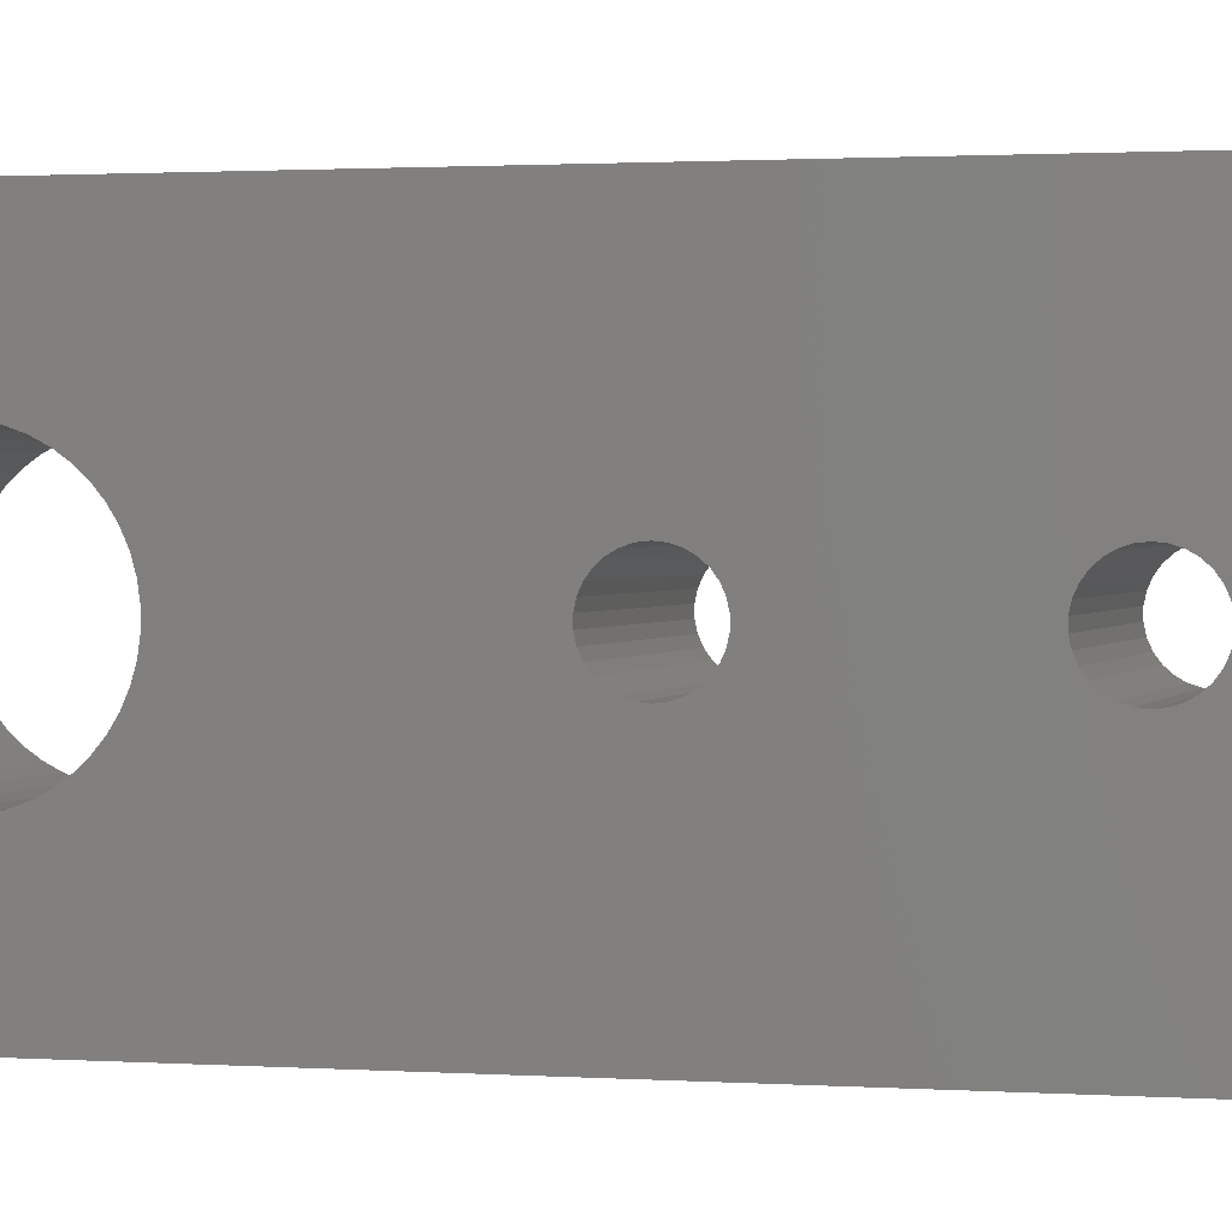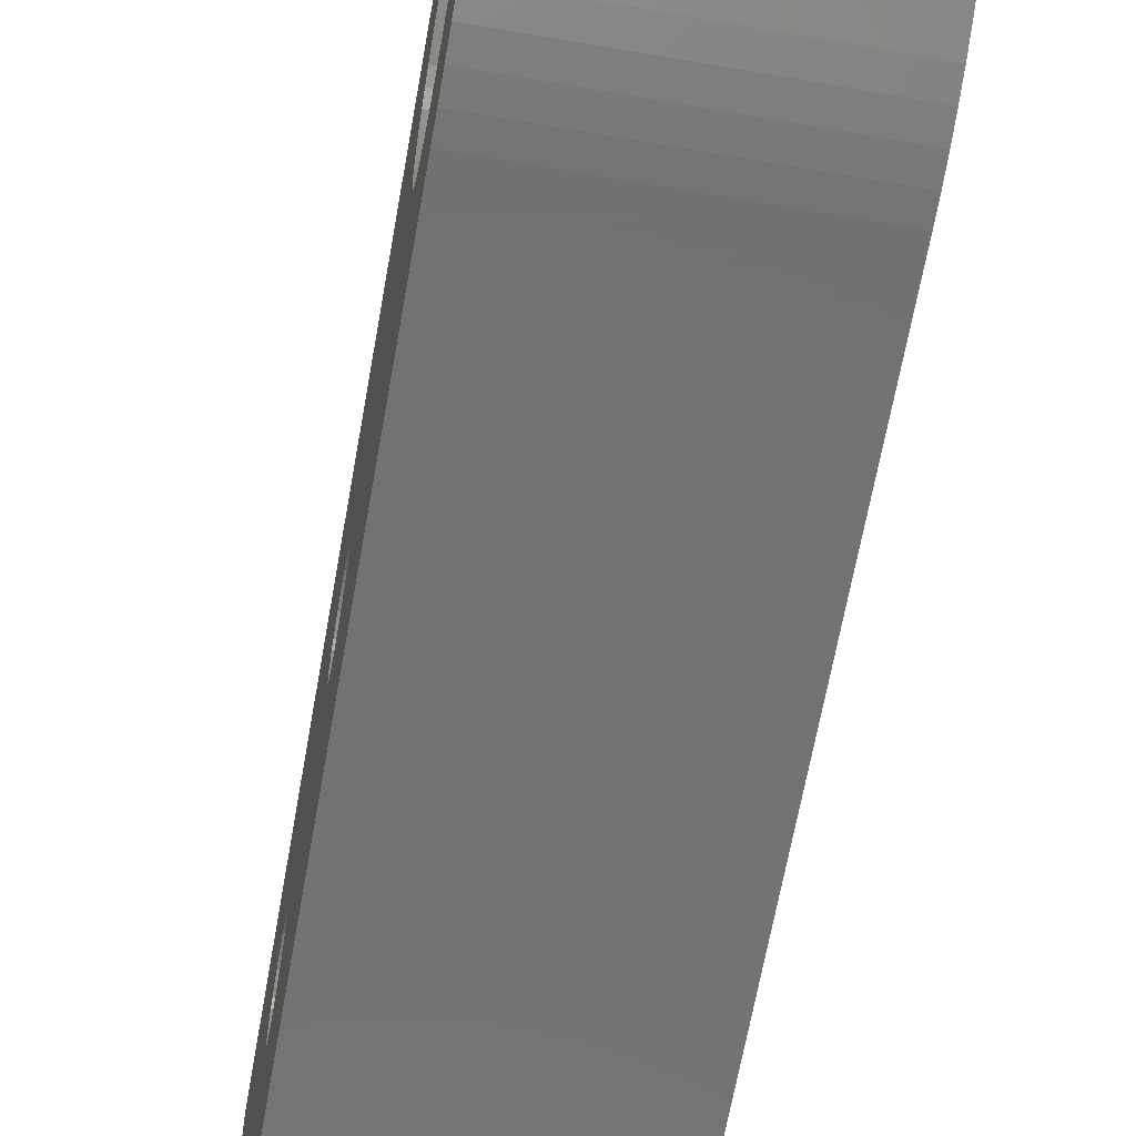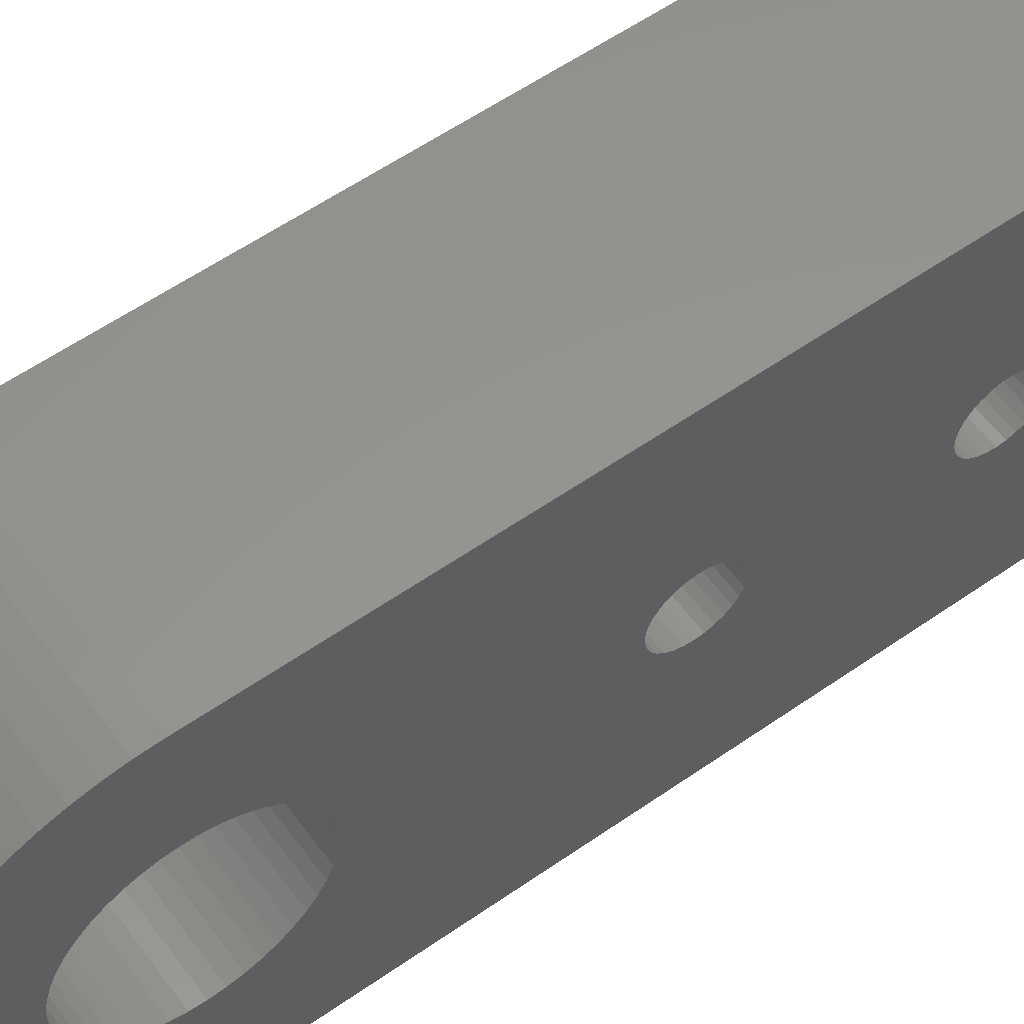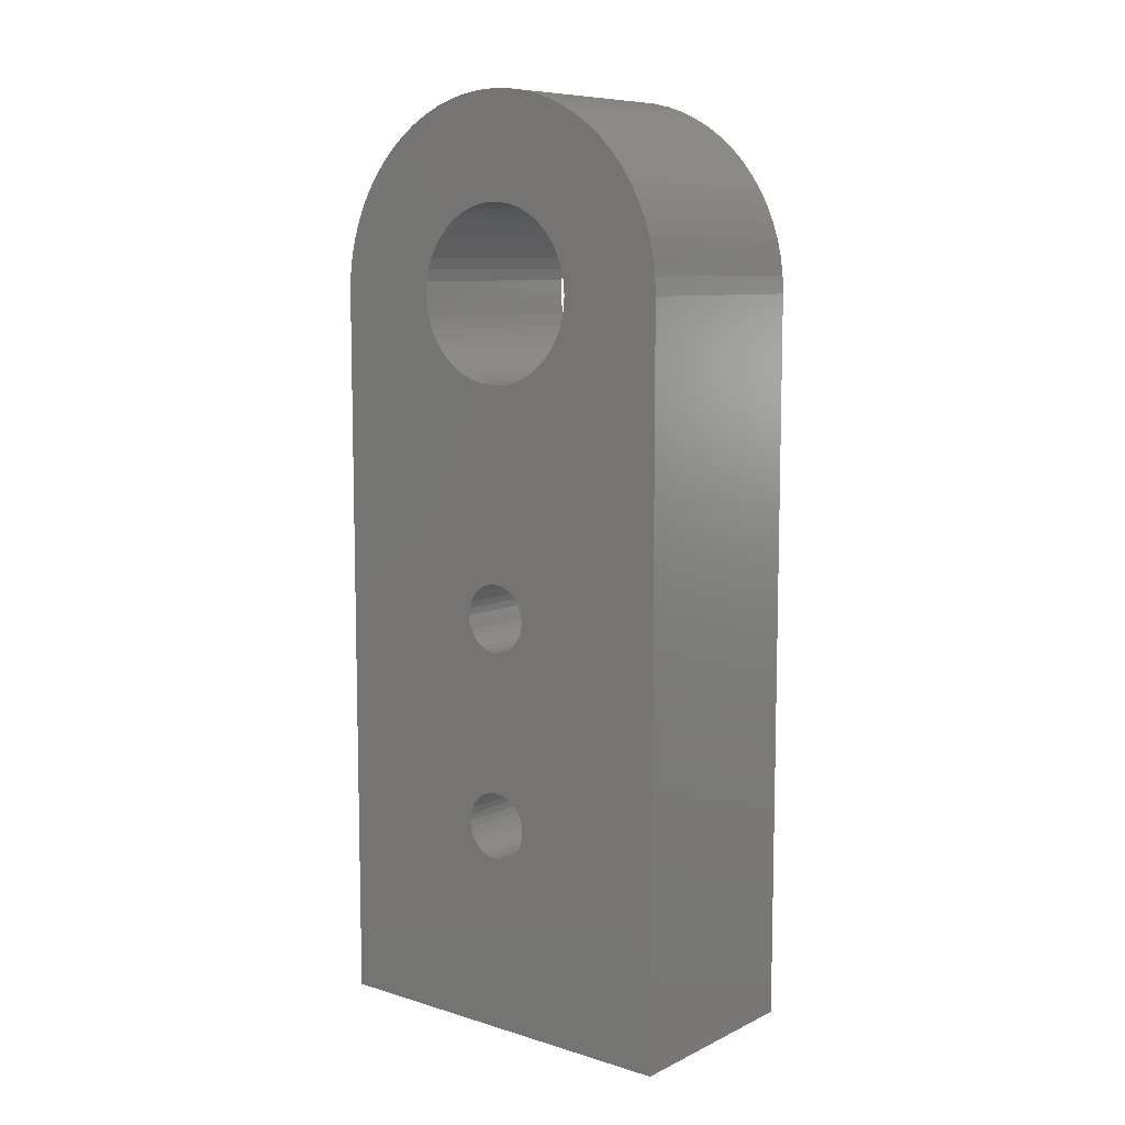
<metadata>
{"format":"stl","ext":"stl","renderer":"f3d","projection":"perspective","resolution":1024,"background":"white","views":[{"elev":1.3,"azim":105.1,"up":"+Y"},{"elev":-63.9,"azim":-10.0,"up":"+Y"},{"elev":57.5,"azim":54.0,"up":"+Y"},{"elev":8.7,"azim":-51.0,"up":"+Z"}]}
</metadata>
<code>
# stl→obj: 286 verts, 580 faces
v 5 -8.801 2.504
v 5 -3.219 2.619
v 5 -2.833 3.033
v 5 3.546 2.156
v 5 3.806 1.653
v 5 8.994 1.681
v 5 -0.1699 -16.62
v 5 -9.15 -35
v 5 -1.315 -24.04
v 5 -1.087 -23.79
v 5 -0.8125 -23.59
v 5 -0.5022 -23.45
v 5 -0.1699 -23.38
v 5 0.1699 -23.38
v 5 0.1699 -16.62
v 5 0.5022 -23.45
v 5 0.8125 -23.59
v 5 1.087 -23.79
v 5 1.315 -24.04
v 5 9.15 -35
v 5 -0.5022 -16.55
v 5 -0.8125 -16.41
v 5 -1.087 -16.21
v 5 -1.315 -15.96
v 5 -1.485 -15.66
v 5 -1.589 -15.34
v 5 -1.625 -15
v 5 -1.589 -14.66
v 5 -1.485 -14.34
v 5 -0.2832 -4.14
v 5 -1.315 -14.04
v 5 -1.087 -13.79
v 5 -0.8125 -13.59
v 5 -0.5022 -13.45
v 5 -0.1699 -13.38
v 5 0.1699 -13.38
v 5 0.5022 -13.45
v 5 0.2832 -4.14
v 5 0.8125 -13.59
v 5 1.087 -13.79
v 5 1.315 -14.04
v 5 1.485 -14.34
v 5 -0.8443 -4.063
v 5 -1.39 -3.91
v 5 -1.909 -3.685
v 5 -2.393 -3.39
v 5 -2.833 -3.033
v 5 -3.219 -2.619
v 5 -3.546 -2.156
v 5 -3.806 -1.653
v 5 -3.996 -1.12
v 5 -4.111 -0.5651
v 5 -4.15 5.082e-16
v 5 -9.15 1.121e-15
v 5 -7.779 4.817
v 5 -0.8443 9.111
v 5 -1.681 8.994
v 5 -2.504 8.801
v 5 -3.305 8.532
v 5 -4.079 8.191
v 5 -4.817 7.779
v 5 -5.514 7.302
v 5 -6.164 6.762
v 5 -6.762 6.164
v 5 -7.302 5.514
v 5 0.2832 4.14
v 5 0.8443 4.063
v 5 8.191 4.079
v 5 7.779 4.817
v 5 7.302 5.514
v 5 6.762 6.164
v 5 6.164 6.762
v 5 5.514 7.302
v 5 4.817 7.779
v 5 4.079 8.191
v 5 3.305 8.532
v 5 2.504 8.801
v 5 1.681 8.994
v 5 0.8443 9.111
v 5 -8.532 3.305
v 5 -2.393 3.39
v 5 -1.909 3.685
v 5 -1.39 3.91
v 5 -0.8443 4.063
v 5 -8.191 4.079
v 5 0.1699 -26.62
v 5 -0.1699 -26.62
v 5 -0.5022 -26.55
v 5 -0.8125 -26.41
v 5 -1.087 -26.21
v 5 -1.315 -25.96
v 5 -1.485 -25.66
v 5 -1.589 -25.34
v 5 -1.625 -25
v 5 -1.589 -24.66
v 5 -1.485 -24.34
v 5 8.532 3.305
v 5 1.39 3.91
v 5 1.909 3.685
v 5 2.393 3.39
v 5 2.833 3.033
v 5 8.801 2.504
v 5 1.485 -24.34
v 5 1.589 -24.66
v 5 1.625 -25
v 5 1.589 -25.34
v 5 1.485 -25.66
v 5 1.315 -25.96
v 5 1.087 -26.21
v 5 0.8125 -26.41
v 5 0.5022 -26.55
v 5 1.589 -14.66
v 5 1.625 -15
v 5 1.589 -15.34
v 5 1.485 -15.66
v 5 1.315 -15.96
v 5 1.087 -16.21
v 5 0.8125 -16.41
v 5 0.5022 -16.55
v 5 9.15 0
v 5 4.15 0
v 5 4.111 -0.5651
v 5 3.996 -1.12
v 5 3.806 -1.653
v 5 3.546 -2.156
v 5 3.219 -2.619
v 5 2.833 -3.033
v 5 2.393 -3.39
v 5 1.909 -3.685
v 5 1.39 -3.91
v 5 0.8443 -4.063
v 5 -0.2832 4.14
v 5 5.603e-16 9.15
v 5 -3.546 2.156
v 5 -8.994 1.681
v 5 -3.806 1.653
v 5 -3.996 1.12
v 5 -9.111 0.8443
v 5 -4.111 0.5651
v 5 3.219 2.619
v 5 9.111 0.8443
v 5 3.996 1.12
v 5 4.111 0.5651
v -5 -2.833 3.033
v -5 -3.219 2.619
v -5 -8.801 2.504
v -5 8.994 1.681
v -5 3.806 1.653
v -5 3.546 2.156
v -5 -0.1699 -16.62
v -5 0.1699 -16.62
v -5 0.1699 -23.38
v -5 -0.1699 -23.38
v -5 -0.5022 -23.45
v -5 -0.8125 -23.59
v -5 -1.087 -23.79
v -5 -1.315 -24.04
v -5 -9.15 -35
v -5 9.15 -35
v -5 1.315 -24.04
v -5 1.087 -23.79
v -5 0.8125 -23.59
v -5 0.5022 -23.45
v -5 -1.485 -14.34
v -5 -1.589 -14.66
v -5 -1.625 -15
v -5 -1.589 -15.34
v -5 -1.485 -15.66
v -5 -1.315 -15.96
v -5 -1.087 -16.21
v -5 -0.8125 -16.41
v -5 -0.5022 -16.55
v -5 -0.2832 -4.14
v -5 0.2832 -4.14
v -5 0.5022 -13.45
v -5 0.1699 -13.38
v -5 -0.1699 -13.38
v -5 -0.5022 -13.45
v -5 -0.8125 -13.59
v -5 -1.087 -13.79
v -5 -1.315 -14.04
v -5 1.485 -14.34
v -5 1.315 -14.04
v -5 1.087 -13.79
v -5 0.8125 -13.59
v -5 -9.15 1.121e-15
v -5 -4.15 5.082e-16
v -5 -4.111 -0.5651
v -5 -3.996 -1.12
v -5 -3.806 -1.653
v -5 -3.546 -2.156
v -5 -3.219 -2.619
v -5 -2.833 -3.033
v -5 -2.393 -3.39
v -5 -1.909 -3.685
v -5 -1.39 -3.91
v -5 -0.8443 -4.063
v -5 -7.779 4.817
v -5 -7.302 5.514
v -5 -6.762 6.164
v -5 -6.164 6.762
v -5 -5.514 7.302
v -5 -4.817 7.779
v -5 -4.079 8.191
v -5 -3.305 8.532
v -5 -2.504 8.801
v -5 -1.681 8.994
v -5 -0.8443 9.111
v -5 0.2832 4.14
v -5 0.8443 9.111
v -5 1.681 8.994
v -5 2.504 8.801
v -5 3.305 8.532
v -5 4.079 8.191
v -5 4.817 7.779
v -5 5.514 7.302
v -5 6.164 6.762
v -5 6.762 6.164
v -5 7.302 5.514
v -5 7.779 4.817
v -5 8.191 4.079
v -5 0.8443 4.063
v -5 -8.532 3.305
v -5 -8.191 4.079
v -5 -0.8443 4.063
v -5 -1.39 3.91
v -5 -1.909 3.685
v -5 -2.393 3.39
v -5 -1.485 -24.34
v -5 -1.589 -24.66
v -5 -1.625 -25
v -5 -1.589 -25.34
v -5 -1.485 -25.66
v -5 -1.315 -25.96
v -5 -1.087 -26.21
v -5 -0.8125 -26.41
v -5 -0.5022 -26.55
v -5 -0.1699 -26.62
v -5 0.1699 -26.62
v -5 8.532 3.305
v -5 8.801 2.504
v -5 2.833 3.033
v -5 2.393 3.39
v -5 1.909 3.685
v -5 1.39 3.91
v -5 0.5022 -26.55
v -5 0.8125 -26.41
v -5 1.087 -26.21
v -5 1.315 -25.96
v -5 1.485 -25.66
v -5 1.589 -25.34
v -5 1.625 -25
v -5 1.589 -24.66
v -5 1.485 -24.34
v -5 0.5022 -16.55
v -5 0.8125 -16.41
v -5 1.087 -16.21
v -5 1.315 -15.96
v -5 1.485 -15.66
v -5 1.589 -15.34
v -5 1.625 -15
v -5 1.589 -14.66
v -5 0.8443 -4.063
v -5 1.39 -3.91
v -5 1.909 -3.685
v -5 2.393 -3.39
v -5 2.833 -3.033
v -5 3.219 -2.619
v -5 3.546 -2.156
v -5 3.806 -1.653
v -5 3.996 -1.12
v -5 4.111 -0.5651
v -5 4.15 0
v -5 9.15 0
v -5 -0.2832 4.14
v -5 5.603e-16 9.15
v -5 -3.806 1.653
v -5 -8.994 1.681
v -5 -3.546 2.156
v -5 -4.111 0.5651
v -5 -9.111 0.8443
v -5 -3.996 1.12
v -5 3.219 2.619
v -5 4.111 0.5651
v -5 3.996 1.12
v -5 9.111 0.8443
f 1 2 3
f 4 5 6
f 7 8 9
f 7 9 10
f 7 10 11
f 7 11 12
f 7 12 13
f 7 13 14
f 7 14 15
f 15 14 16
f 15 16 17
f 15 17 18
f 15 18 19
f 15 19 20
f 8 7 21
f 8 21 22
f 8 22 23
f 8 23 24
f 8 24 25
f 8 25 26
f 8 26 27
f 8 27 28
f 8 28 29
f 30 8 29
f 30 29 31
f 30 31 32
f 30 32 33
f 30 33 34
f 30 34 35
f 30 35 36
f 30 36 37
f 30 37 38
f 38 37 39
f 38 39 40
f 38 40 41
f 38 41 42
f 38 42 20
f 8 30 43
f 8 43 44
f 8 44 45
f 8 45 46
f 8 46 47
f 8 47 48
f 8 48 49
f 8 49 50
f 8 50 51
f 8 51 52
f 8 52 53
f 8 53 54
f 55 56 57
f 55 57 58
f 55 58 59
f 55 59 60
f 55 60 61
f 55 61 62
f 55 62 63
f 55 63 64
f 55 64 65
f 66 67 68
f 66 68 69
f 66 69 70
f 66 70 71
f 66 71 72
f 66 72 73
f 66 73 74
f 66 74 75
f 66 75 76
f 66 76 77
f 66 77 78
f 66 78 79
f 80 1 3
f 80 3 81
f 80 81 82
f 80 82 83
f 80 83 84
f 80 84 85
f 8 20 86
f 8 86 87
f 8 87 88
f 8 88 89
f 8 89 90
f 8 90 91
f 8 91 92
f 8 92 93
f 8 93 94
f 8 94 95
f 8 95 96
f 8 96 9
f 97 68 67
f 97 67 98
f 97 98 99
f 97 99 100
f 97 100 101
f 97 101 102
f 20 19 103
f 20 103 104
f 20 104 105
f 20 105 106
f 20 106 107
f 20 107 108
f 20 108 109
f 20 109 110
f 20 110 111
f 20 111 86
f 20 42 112
f 20 112 113
f 20 113 114
f 20 114 115
f 20 115 116
f 20 116 117
f 20 117 118
f 20 118 119
f 20 119 15
f 20 120 121
f 20 121 122
f 20 122 123
f 20 123 124
f 20 124 125
f 20 125 126
f 20 126 127
f 20 127 128
f 20 128 129
f 20 129 130
f 20 130 131
f 20 131 38
f 66 79 132
f 132 79 133
f 132 133 55
f 55 133 56
f 84 132 85
f 85 132 55
f 2 1 134
f 134 1 135
f 134 135 136
f 136 135 137
f 137 135 138
f 137 138 139
f 139 138 54
f 139 54 53
f 4 6 140
f 140 6 102
f 140 102 101
f 6 5 141
f 141 5 142
f 141 142 120
f 120 142 143
f 120 143 121
f 144 145 146
f 147 148 149
f 150 151 152
f 150 152 153
f 150 153 154
f 150 154 155
f 150 155 156
f 150 156 157
f 150 157 158
f 151 159 160
f 151 160 161
f 151 161 162
f 151 162 163
f 151 163 152
f 158 164 165
f 158 165 166
f 158 166 167
f 158 167 168
f 158 168 169
f 158 169 170
f 158 170 171
f 158 171 172
f 158 172 150
f 173 174 175
f 173 175 176
f 173 176 177
f 173 177 178
f 173 178 179
f 173 179 180
f 173 180 181
f 173 181 164
f 173 164 158
f 174 159 182
f 174 182 183
f 174 183 184
f 174 184 185
f 174 185 175
f 158 186 187
f 158 187 188
f 158 188 189
f 158 189 190
f 158 190 191
f 158 191 192
f 158 192 193
f 158 193 194
f 158 194 195
f 158 195 196
f 158 196 197
f 158 197 173
f 198 199 200
f 198 200 201
f 198 201 202
f 198 202 203
f 198 203 204
f 198 204 205
f 198 205 206
f 198 206 207
f 198 207 208
f 209 210 211
f 209 211 212
f 209 212 213
f 209 213 214
f 209 214 215
f 209 215 216
f 209 216 217
f 209 217 218
f 209 218 219
f 209 219 220
f 209 220 221
f 209 221 222
f 223 224 225
f 223 225 226
f 223 226 227
f 223 227 228
f 223 228 144
f 223 144 146
f 158 157 229
f 158 229 230
f 158 230 231
f 158 231 232
f 158 232 233
f 158 233 234
f 158 234 235
f 158 235 236
f 158 236 237
f 158 237 238
f 158 238 239
f 158 239 159
f 240 241 242
f 240 242 243
f 240 243 244
f 240 244 245
f 240 245 222
f 240 222 221
f 159 239 246
f 159 246 247
f 159 247 248
f 159 248 249
f 159 249 250
f 159 250 251
f 159 251 252
f 159 252 253
f 159 253 254
f 159 254 160
f 159 151 255
f 159 255 256
f 159 256 257
f 159 257 258
f 159 258 259
f 159 259 260
f 159 260 261
f 159 261 262
f 159 262 182
f 159 174 263
f 159 263 264
f 159 264 265
f 159 265 266
f 159 266 267
f 159 267 268
f 159 268 269
f 159 269 270
f 159 270 271
f 159 271 272
f 159 272 273
f 159 273 274
f 209 275 210
f 210 275 276
f 275 198 276
f 276 198 208
f 225 224 275
f 275 224 198
f 277 278 279
f 279 278 146
f 279 146 145
f 187 186 280
f 280 186 281
f 280 281 282
f 282 281 278
f 282 278 277
f 242 241 283
f 283 241 147
f 283 147 149
f 273 284 274
f 274 284 285
f 274 285 286
f 286 285 148
f 286 148 147
f 153 12 154
f 154 12 11
f 154 11 155
f 155 11 10
f 155 10 156
f 156 10 9
f 156 9 157
f 157 9 96
f 157 96 229
f 229 96 95
f 229 95 230
f 230 95 94
f 230 94 231
f 12 153 13
f 13 153 152
f 13 152 14
f 14 152 163
f 14 163 16
f 16 163 162
f 16 162 17
f 17 162 161
f 17 161 18
f 18 161 160
f 18 160 19
f 19 160 254
f 19 254 103
f 103 254 253
f 103 253 104
f 104 253 252
f 104 252 105
f 239 111 246
f 246 111 110
f 246 110 247
f 247 110 109
f 247 109 248
f 248 109 108
f 248 108 249
f 249 108 107
f 249 107 250
f 250 107 106
f 250 106 251
f 251 106 105
f 251 105 252
f 111 239 86
f 86 239 238
f 86 238 87
f 87 238 237
f 87 237 88
f 88 237 236
f 88 236 89
f 89 236 235
f 89 235 90
f 90 235 234
f 90 234 91
f 91 234 233
f 91 233 92
f 92 233 232
f 92 232 93
f 93 232 231
f 93 231 94
f 177 34 178
f 178 34 33
f 178 33 179
f 179 33 32
f 179 32 180
f 180 32 31
f 180 31 181
f 181 31 29
f 181 29 164
f 164 29 28
f 164 28 165
f 165 28 27
f 165 27 166
f 34 177 35
f 35 177 176
f 35 176 36
f 36 176 175
f 36 175 37
f 37 175 185
f 37 185 39
f 39 185 184
f 39 184 40
f 40 184 183
f 40 183 41
f 41 183 182
f 41 182 42
f 42 182 262
f 42 262 112
f 112 262 261
f 112 261 113
f 151 119 255
f 255 119 118
f 255 118 256
f 256 118 117
f 256 117 257
f 257 117 116
f 257 116 258
f 258 116 115
f 258 115 259
f 259 115 114
f 259 114 260
f 260 114 113
f 260 113 261
f 119 151 15
f 15 151 150
f 15 150 7
f 7 150 172
f 7 172 21
f 21 172 171
f 21 171 22
f 22 171 170
f 22 170 23
f 23 170 169
f 23 169 24
f 24 169 168
f 24 168 25
f 25 168 167
f 25 167 26
f 26 167 166
f 26 166 27
f 275 84 225
f 225 84 83
f 225 83 226
f 226 83 82
f 226 82 227
f 227 82 81
f 227 81 228
f 228 81 3
f 228 3 144
f 144 3 2
f 144 2 145
f 145 2 134
f 145 134 279
f 279 134 136
f 279 136 277
f 277 136 137
f 277 137 282
f 282 137 139
f 282 139 280
f 280 139 53
f 280 53 187
f 84 275 132
f 132 275 209
f 132 209 66
f 66 209 222
f 66 222 67
f 67 222 245
f 67 245 98
f 98 245 244
f 98 244 99
f 99 244 243
f 99 243 100
f 100 243 242
f 100 242 101
f 101 242 283
f 101 283 140
f 140 283 149
f 140 149 4
f 4 149 148
f 4 148 5
f 5 148 285
f 5 285 142
f 142 285 284
f 142 284 143
f 143 284 273
f 143 273 121
f 174 131 263
f 263 131 130
f 263 130 264
f 264 130 129
f 264 129 265
f 265 129 128
f 265 128 266
f 266 128 127
f 266 127 267
f 267 127 126
f 267 126 268
f 268 126 125
f 268 125 269
f 269 125 124
f 269 124 270
f 270 124 123
f 270 123 271
f 271 123 122
f 271 122 272
f 272 122 121
f 272 121 273
f 131 174 38
f 38 174 173
f 38 173 30
f 30 173 197
f 30 197 43
f 43 197 196
f 43 196 44
f 44 196 195
f 44 195 45
f 45 195 194
f 45 194 46
f 46 194 193
f 46 193 47
f 47 193 192
f 47 192 48
f 48 192 191
f 48 191 49
f 49 191 190
f 49 190 50
f 50 190 189
f 50 189 51
f 51 189 188
f 51 188 52
f 52 188 187
f 52 187 53
f 20 159 120
f 120 159 274
f 8 158 20
f 20 158 159
f 54 186 8
f 8 186 158
f 186 54 281
f 281 54 138
f 281 138 278
f 278 138 135
f 278 135 146
f 146 135 1
f 146 1 223
f 223 1 80
f 223 80 224
f 224 80 85
f 224 85 198
f 198 85 55
f 198 55 199
f 199 55 65
f 199 65 200
f 200 65 64
f 200 64 201
f 201 64 63
f 201 63 202
f 202 63 62
f 202 62 203
f 203 62 61
f 203 61 204
f 204 61 60
f 204 60 205
f 205 60 59
f 205 59 206
f 206 59 58
f 206 58 207
f 207 58 57
f 207 57 208
f 208 57 56
f 208 56 276
f 276 56 133
f 276 133 210
f 210 133 79
f 210 79 211
f 211 79 78
f 211 78 212
f 212 78 77
f 212 77 213
f 213 77 76
f 213 76 214
f 214 76 75
f 214 75 215
f 215 75 74
f 215 74 216
f 216 74 73
f 216 73 217
f 217 73 72
f 217 72 218
f 218 72 71
f 218 71 219
f 219 71 70
f 219 70 220
f 220 70 69
f 220 69 221
f 221 69 68
f 221 68 240
f 240 68 97
f 240 97 241
f 241 97 102
f 241 102 147
f 147 102 6
f 147 6 286
f 286 6 141
f 286 141 274
f 274 141 120

</code>
